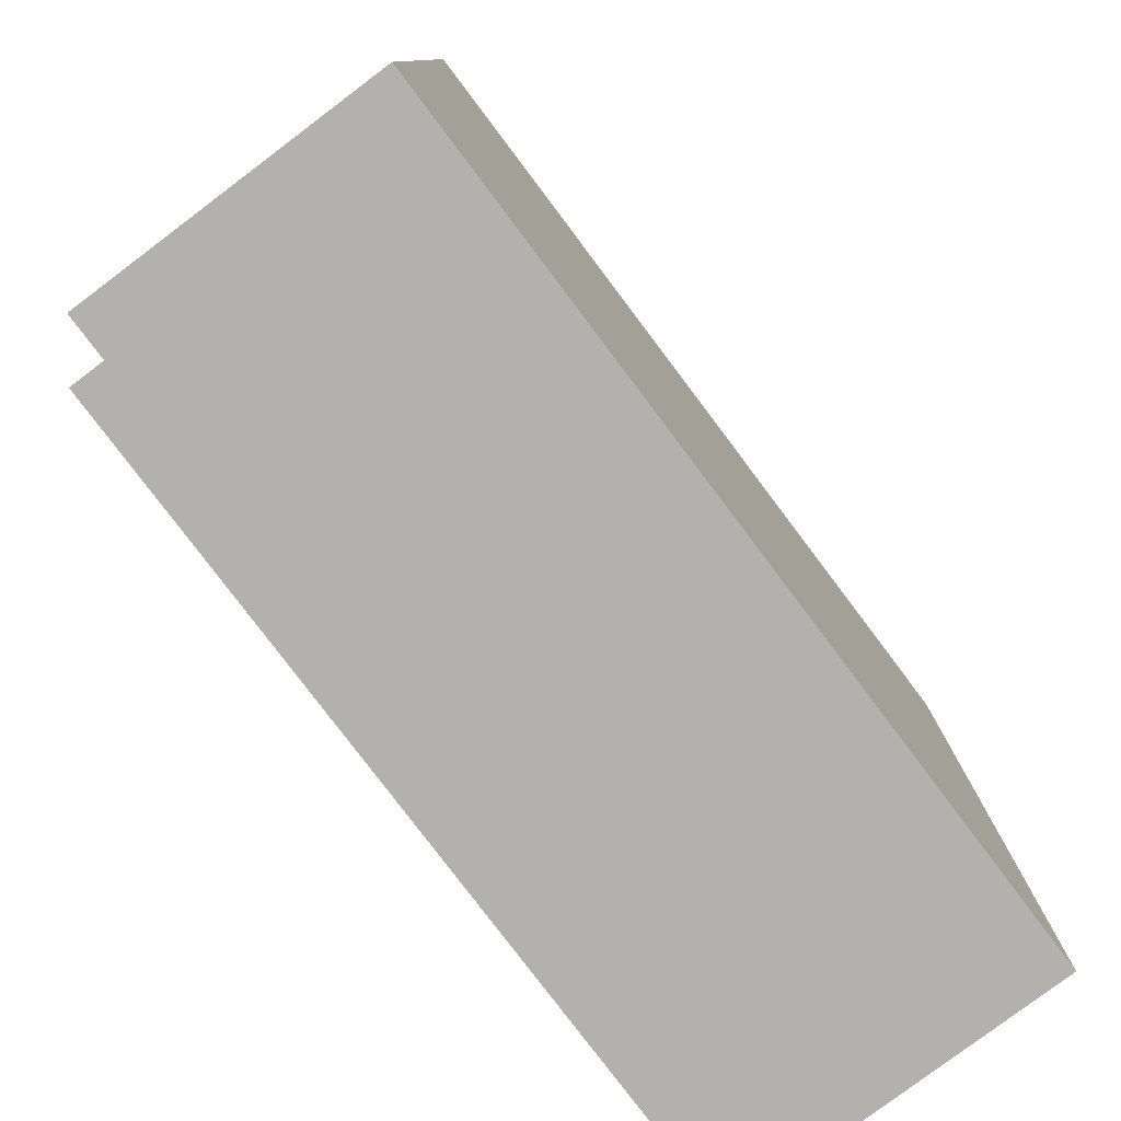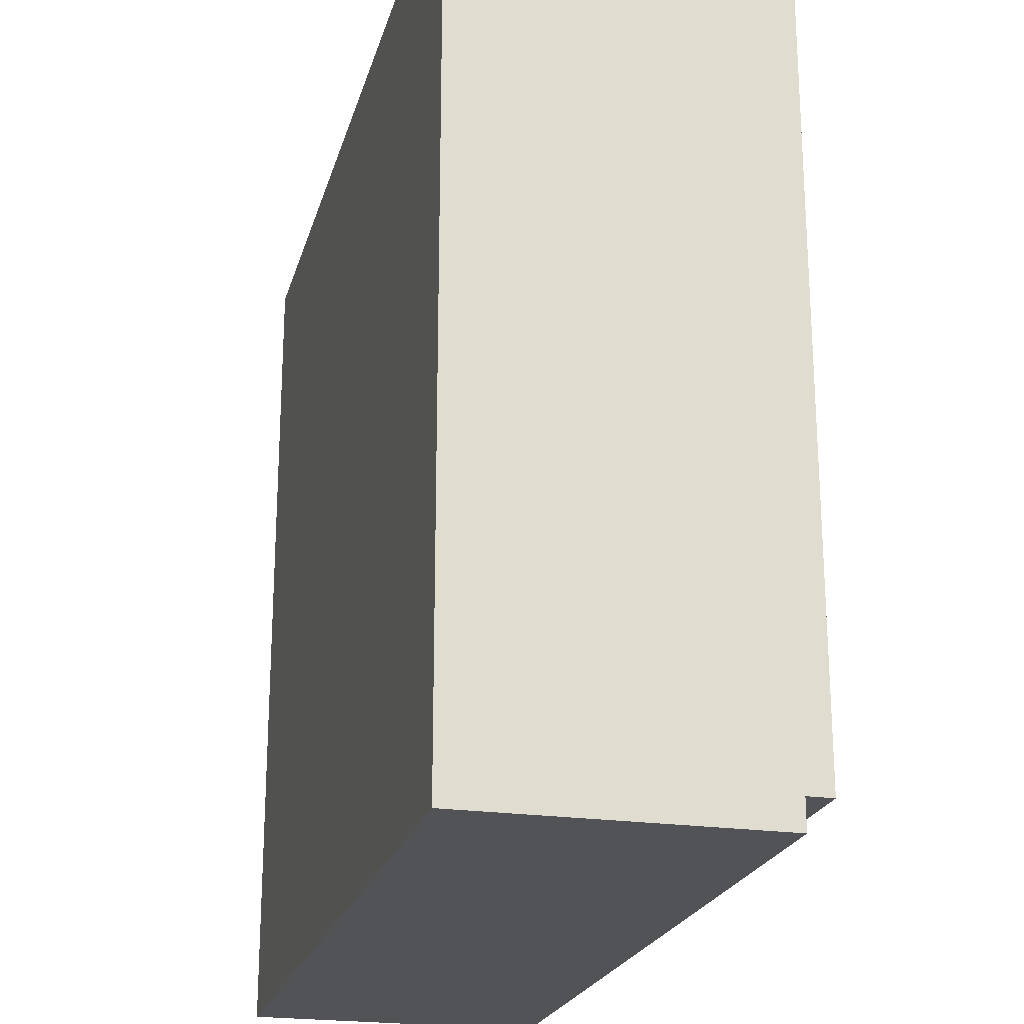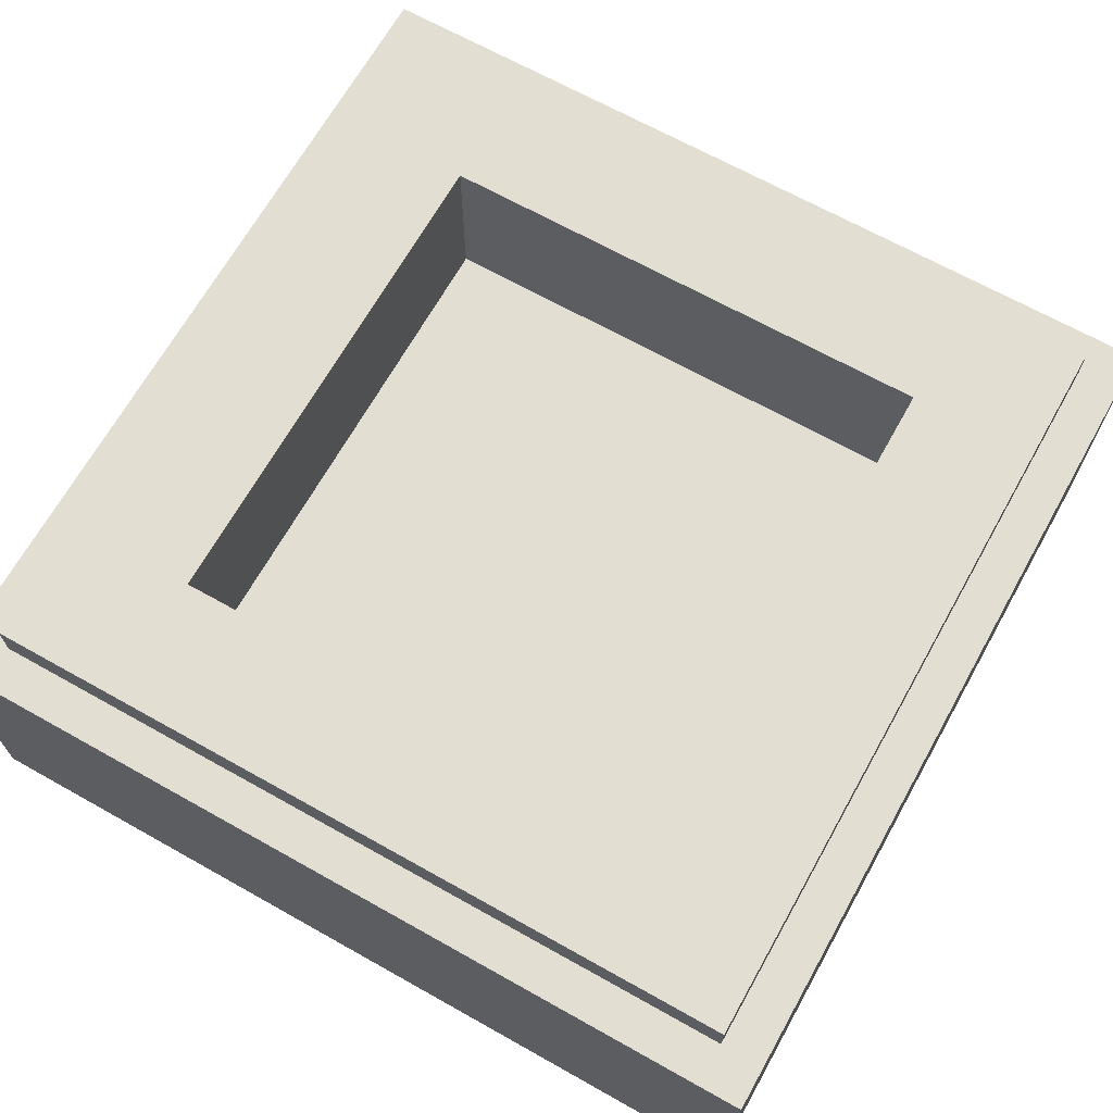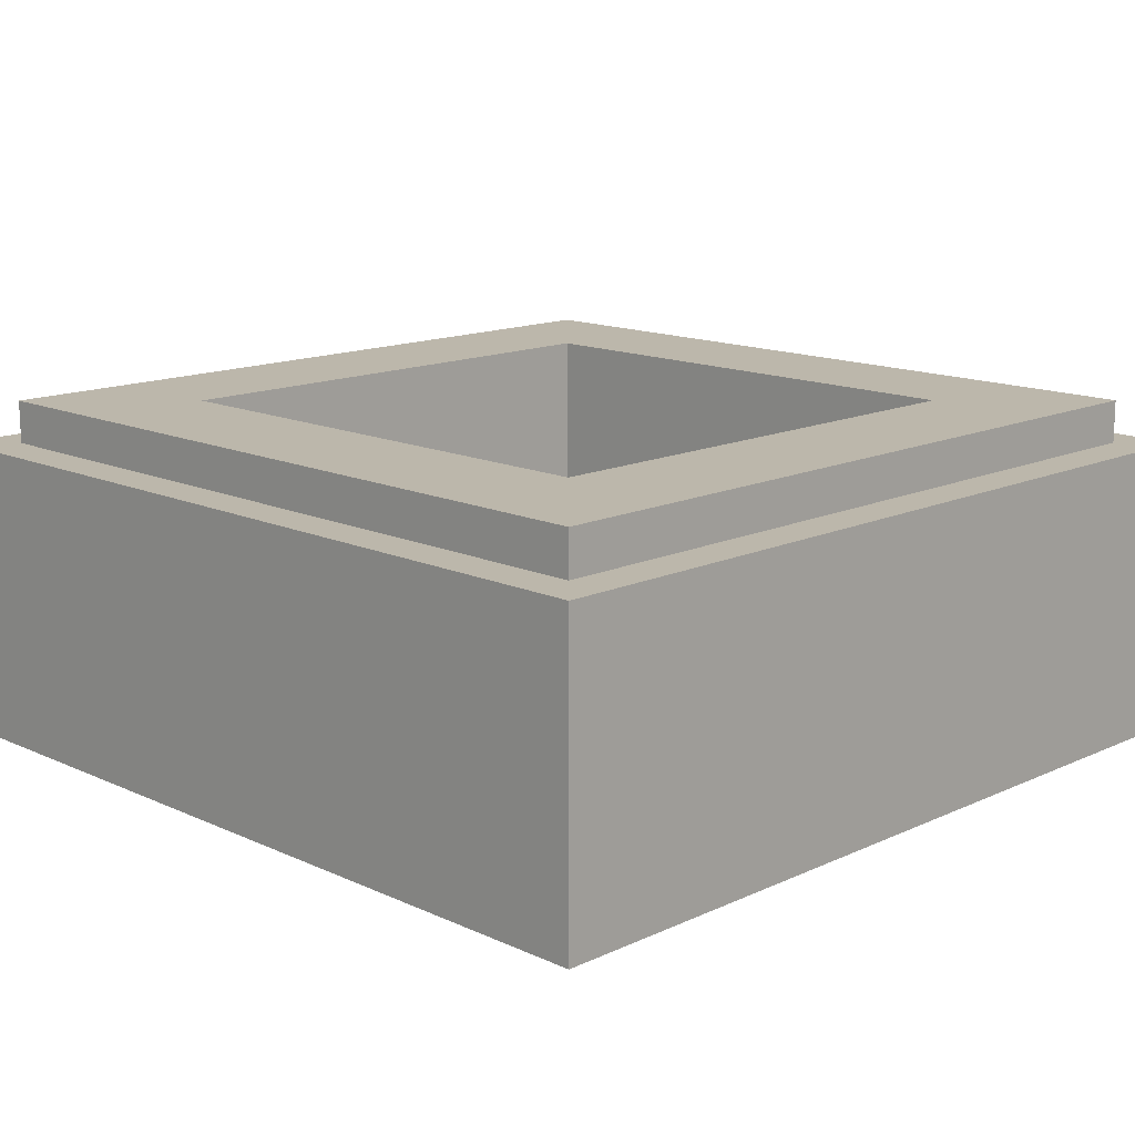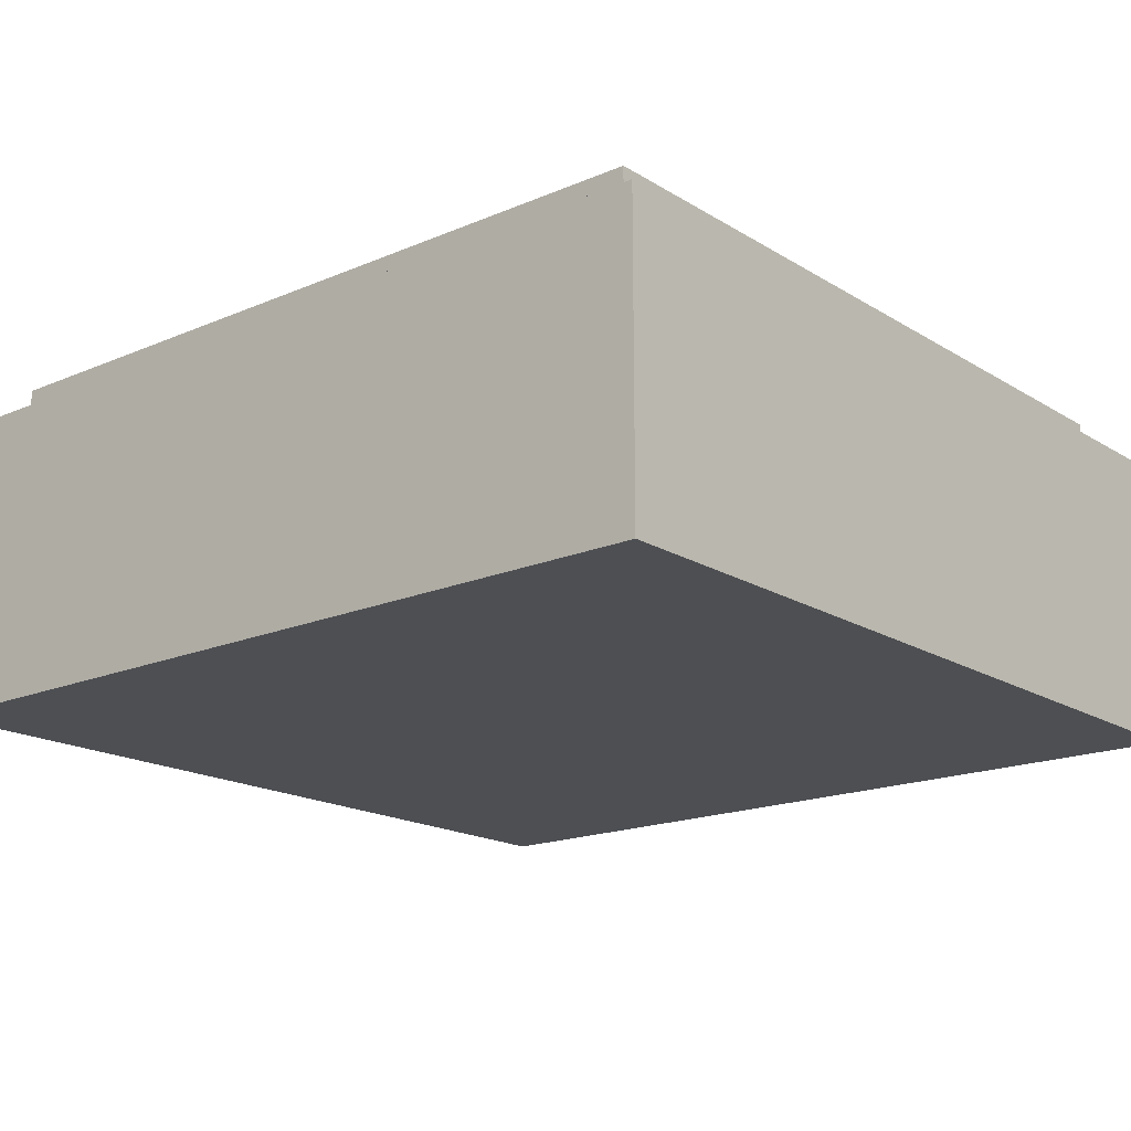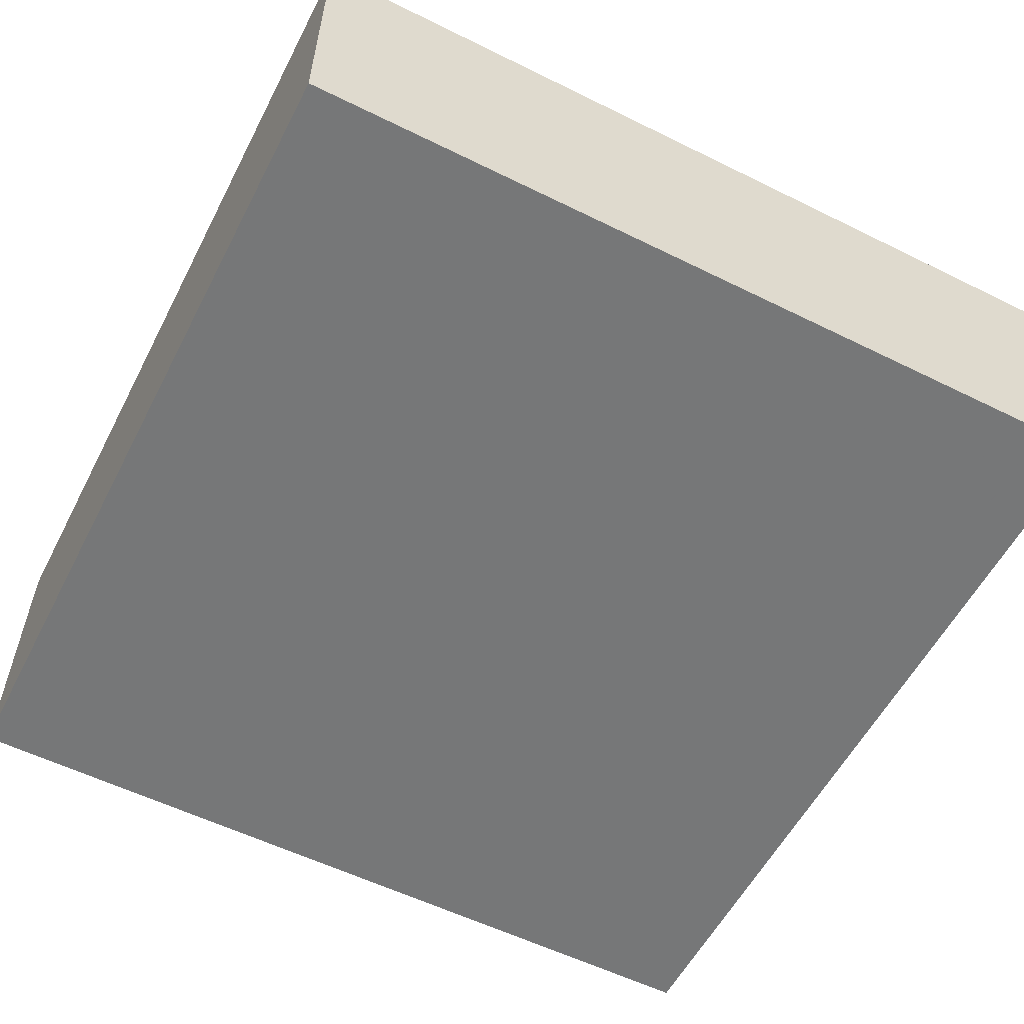
<metadata>
{"format":"obj","ext":"obj","renderer":"f3d","projection":"perspective","resolution":1024,"background":"white","views":[{"elev":-79.3,"azim":-53.0,"up":"+Z"},{"elev":-22.3,"azim":75.7,"up":"+Z"},{"elev":67.8,"azim":29.3,"up":"+Y"},{"elev":14.3,"azim":134.9,"up":"+Y"},{"elev":-17.7,"azim":40.0,"up":"+Y"},{"elev":-57.0,"azim":152.8,"up":"+Y"}]}
</metadata>
<code>
v -0.5 0.35 0.5
v -0.5 0 0.5
v 0.5 0 0.5
v 0.5 0.35 0.5
v -0.5 0.35 -0.5
v -0.5 0 -0.5
v -0.5 0 0.5
v -0.5 0.35 0.5
v 0.5 0.35 -0.5
v 0.5 0 -0.5
v -0.5 0 -0.5
v -0.5 0.35 -0.5
v 0.5 0.35 0.5
v 0.5 0 0.5
v 0.5 0 -0.5
v 0.5 0.35 -0.5
v -0.3 0.2 0.3
v 0.3 0.2 0.3
v 0.3 0.2 -0.3
v -0.3 0.2 -0.3
v -0.3 0.2 0.3
v -0.3 0.4 0.3
v 0.3 0.4 0.3
v 0.3 0.2 0.3
v -0.3 0.2 -0.3
v -0.3 0.4 -0.3
v -0.3 0.4 0.3
v -0.3 0.2 0.3
v 0.3 0.2 -0.3
v 0.3 0.4 -0.3
v -0.3 0.4 -0.3
v -0.3 0.2 -0.3
v 0.3 0.2 0.3
v 0.3 0.4 0.3
v 0.3 0.4 -0.3
v 0.3 0.2 -0.3
v -0.45 0.4 0.45
v -0.45 0.35 0.45
v 0.45 0.35 0.45
v 0.45 0.4 0.45
v -0.45 0.4 -0.45
v -0.45 0.35 -0.45
v -0.45 0.35 0.45
v -0.45 0.4 0.45
v 0.45 0.4 -0.45
v 0.45 0.35 -0.45
v -0.45 0.35 -0.45
v -0.45 0.4 -0.45
v 0.45 0.4 0.45
v 0.45 0.35 0.45
v 0.45 0.35 -0.45
v 0.45 0.4 -0.45
v 0.45 0.4 0.45
v 0.3 0.4 0.3
v -0.3 0.4 0.3
v -0.45 0.4 0.45
v -0.45 0.4 0.45
v -0.3 0.4 0.3
v -0.3 0.4 -0.3
v -0.45 0.4 -0.45
v -0.45 0.4 -0.45
v -0.3 0.4 -0.3
v 0.3 0.4 -0.3
v 0.45 0.4 -0.45
v 0.45 0.4 -0.45
v 0.3 0.4 -0.3
v 0.3 0.4 0.3
v 0.45 0.4 0.45
v 0.5 0.35 0.5
v 0.45 0.35 0.45
v -0.45 0.35 0.45
v -0.5 0.35 0.5
v -0.5 0.35 0.5
v -0.45 0.35 0.45
v -0.45 0.35 -0.45
v -0.5 0.35 -0.5
v -0.5 0.35 -0.5
v -0.45 0.35 -0.45
v 0.45 0.35 -0.45
v 0.5 0.35 -0.5
v 0.5 0.35 -0.5
v 0.45 0.35 -0.45
v 0.45 0.35 0.45
v 0.5 0.35 0.5
v -0.358 0 0.1125
v -0.393 0 -0.049
v -0.2455 0 -0.098
v -0.1335 0 0.091
v 0.182 0 -0.3375
v 0.1475 0 -0.33
v 0.242 0 -0.4205
v 0.212 0 -0.3575
v -0.5 0 -0.5
v 0.5 0 -0.5
v 0.2385 0 -0.45
v -0.45 0 -0.45
v 0.0985 0 -0.022
v 0.212 0 -0.3575
v 0.45 0 -0.45
v 0.1 0 0.0285
v 0.45 0 0.45
v 0.45 0 -0.45
v 0.5 0 -0.5
v 0.5 0 0.5
v 0.1475 0 -0.33
v 0.021 0 -0.358
v 0.2385 0 -0.45
v 0.242 0 -0.4205
v -0.007 0 -0.1405
v -0.091 0 -0.2175
v 0.021 0 -0.358
v 0.1475 0 -0.33
v -0.023 0 -0.3575
v -0.45 0 -0.45
v 0.2385 0 -0.45
v 0.021 0 -0.358
v -0.1335 0 0.091
v -0.2455 0 -0.098
v -0.007 0 -0.1405
v 0.078 0 -0.068
v 0.049 0 0.113
v 0.45 0 0.45
v 0.0035 0 0.1355
v 0.078 0 -0.068
v -0.007 0 -0.1405
v 0.1475 0 -0.33
v 0.182 0 -0.3375
v -0.5 0 0.5
v -0.45 0 0.45
v 0.45 0 0.45
v 0.5 0 0.5
v -0.091 0 -0.2175
v -0.007 0 -0.1405
v -0.2455 0 -0.098
v -0.2775 0 -0.1205
v -0.1005 0 -0.2605
v -0.091 0 -0.2175
v -0.2775 0 -0.1205
v -0.316 0 -0.1265
v -0.0905 0 -0.3035
v -0.1005 0 -0.2605
v -0.316 0 -0.1265
v -0.45 0 -0.45
v -0.45 0 0.2175
v -0.393 0 -0.049
v -0.358 0 0.1125
v -0.422 0 0.217
v -0.393 0 -0.049
v -0.45 0 0.2175
v -0.45 0 -0.45
v -0.45 0 0.45
v -0.45 0 0.2175
v -0.422 0 0.217
v -0.45 0 0.2175
v -0.45 0 0.45
v -0.5 0 0.5
v -0.5 0 -0.5
v 0.0985 0 -0.022
v 0.078 0 -0.068
v 0.182 0 -0.3375
v 0.212 0 -0.3575
v 0.5 0 -0.5
v 0.45 0 -0.45
v 0.2385 0 -0.45
v -0.393 0 -0.049
v -0.45 0 -0.45
v -0.381 0 -0.086
v -0.5 0 -0.5
v -0.45 0 -0.45
v -0.45 0 0.2175
v -0.023 0 -0.3575
v 0.021 0 -0.358
v -0.091 0 -0.2175
v -0.063 0 -0.338
v -0.063 0 -0.338
v -0.45 0 -0.45
v -0.023 0 -0.3575
v -0.0905 0 -0.3035
v -0.45 0 -0.45
v -0.063 0 -0.338
v -0.0905 0 -0.3035
v -0.063 0 -0.338
v -0.091 0 -0.2175
v -0.1005 0 -0.2605
v -0.2775 0 -0.1205
v -0.2455 0 -0.098
v -0.393 0 -0.049
v -0.3535 0 -0.114
v -0.316 0 -0.1265
v -0.2775 0 -0.1205
v -0.3535 0 -0.114
v -0.3535 0 -0.114
v -0.45 0 -0.45
v -0.316 0 -0.1265
v -0.381 0 -0.086
v -0.45 0 -0.45
v -0.3535 0 -0.114
v -0.393 0 -0.049
v -0.381 0 -0.086
v -0.3535 0 -0.114
v -0.356 0 0.1465
v -0.358 0 0.1125
v -0.1335 0 0.091
v -0.3675 0 0.1785
v -0.356 0 0.1465
v -0.1335 0 0.091
v -0.0945 0 0.1235
v -0.422 0 0.217
v -0.358 0 0.1125
v -0.356 0 0.1465
v -0.3675 0 0.1785
v -0.0465 0 0.139
v 0.45 0 0.45
v -0.45 0 0.45
v -0.0945 0 0.1235
v -0.3905 0 0.2035
v -0.422 0 0.217
v -0.3675 0 0.1785
v -0.45 0 0.45
v -0.422 0 0.217
v -0.3905 0 0.2035
v -0.0945 0 0.1235
v 0.2325 0 -0.3865
v 0.212 0 -0.3575
v 0.242 0 -0.4205
v 0.45 0 -0.45
v 0.212 0 -0.3575
v 0.2325 0 -0.3865
v 0.45 0 -0.45
v 0.2325 0 -0.3865
v 0.242 0 -0.4205
v 0.45 0 -0.45
v 0.242 0 -0.4205
v 0.2385 0 -0.45
v 0.1 0 0.0285
v 0.45 0 -0.45
v 0.45 0 0.45
v 0.0825 0 0.0755
v -0.0945 0 0.1235
v -0.1335 0 0.091
v 0.078 0 -0.068
v 0.0985 0 -0.022
v 0.0825 0 0.0755
v 0.45 0 0.45
v 0.049 0 0.113
v 0.0985 0 -0.022
v 0.1 0 0.0285
v 0.049 0 0.113
v -0.0945 0 0.1235
v 0.0825 0 0.0755
v 0.049 0 0.113
v 0.1 0 0.0285
v 0.0035 0 0.1355
v 0.45 0 0.45
v -0.0465 0 0.139
v -0.0945 0 0.1235
v 0.049 0 0.113
v 0.0035 0 0.1355
v -0.0465 0 0.139
v -0.3675 0 0.1785
v -0.0945 0 0.1235
v -0.3905 0 0.2035
g mesh1786021
f 1 2 3
f 3 4 1
f 5 6 7
f 7 8 5
f 9 10 11
f 11 12 9
f 13 14 15
f 15 16 13
g mesh1786023
f 17 18 19
f 19 20 17
f 21 22 23
f 23 24 21
f 25 26 27
f 27 28 25
f 29 30 31
f 31 32 29
f 33 34 35
f 35 36 33
g mesh1786025
f 37 38 39
f 39 40 37
f 41 42 43
f 43 44 41
f 45 46 47
f 47 48 45
f 49 50 51
f 51 52 49
g mesh1786027
f 53 54 55
f 55 56 53
f 57 58 59
f 59 60 57
f 61 62 63
f 63 64 61
f 65 66 67
f 67 68 65
g mesh1786028
f 69 70 71
f 71 72 69
f 73 74 75
f 75 76 73
f 77 78 79
f 79 80 77
f 81 82 83
f 83 84 81
f 85 86 87
f 87 88 85
f 89 90 91
f 91 92 89
f 93 94 95
f 95 96 93
f 97 98 99
f 99 100 97
f 101 102 103
f 103 104 101
f 105 106 107
f 107 108 105
f 109 110 111
f 111 112 109
f 113 114 115
f 115 116 113
f 117 118 119
f 119 120 117
f 121 122 123
f 124 125 126
f 126 127 124
f 128 129 130
f 130 131 128
f 132 133 134
f 134 135 132
f 136 137 138
f 138 139 136
f 140 141 142
f 142 143 140
f 144 145 146
f 146 147 144
f 148 149 150
f 151 152 153
f 154 155 156
f 156 157 154
f 158 159 160
f 160 161 158
f 162 163 164
f 165 166 167
f 168 169 170
f 171 172 173
f 173 174 171
f 175 176 177
f 178 179 180
f 181 182 183
f 183 184 181
f 185 186 187
f 187 188 185
f 189 190 191
f 192 193 194
f 195 196 197
f 198 199 200
f 201 202 203
f 204 205 206
f 206 207 204
f 208 209 210
f 210 211 208
f 212 213 214
f 214 215 212
f 216 217 218
f 219 220 221
f 221 222 219
f 223 224 225
f 226 227 228
f 229 230 231
f 232 233 234
f 235 236 237
f 237 238 235
f 239 240 241
f 241 242 239
f 243 244 245
f 246 247 248
f 248 249 246
f 250 251 252
f 253 254 255
f 256 257 258
f 258 259 256
f 260 261 262

</code>
